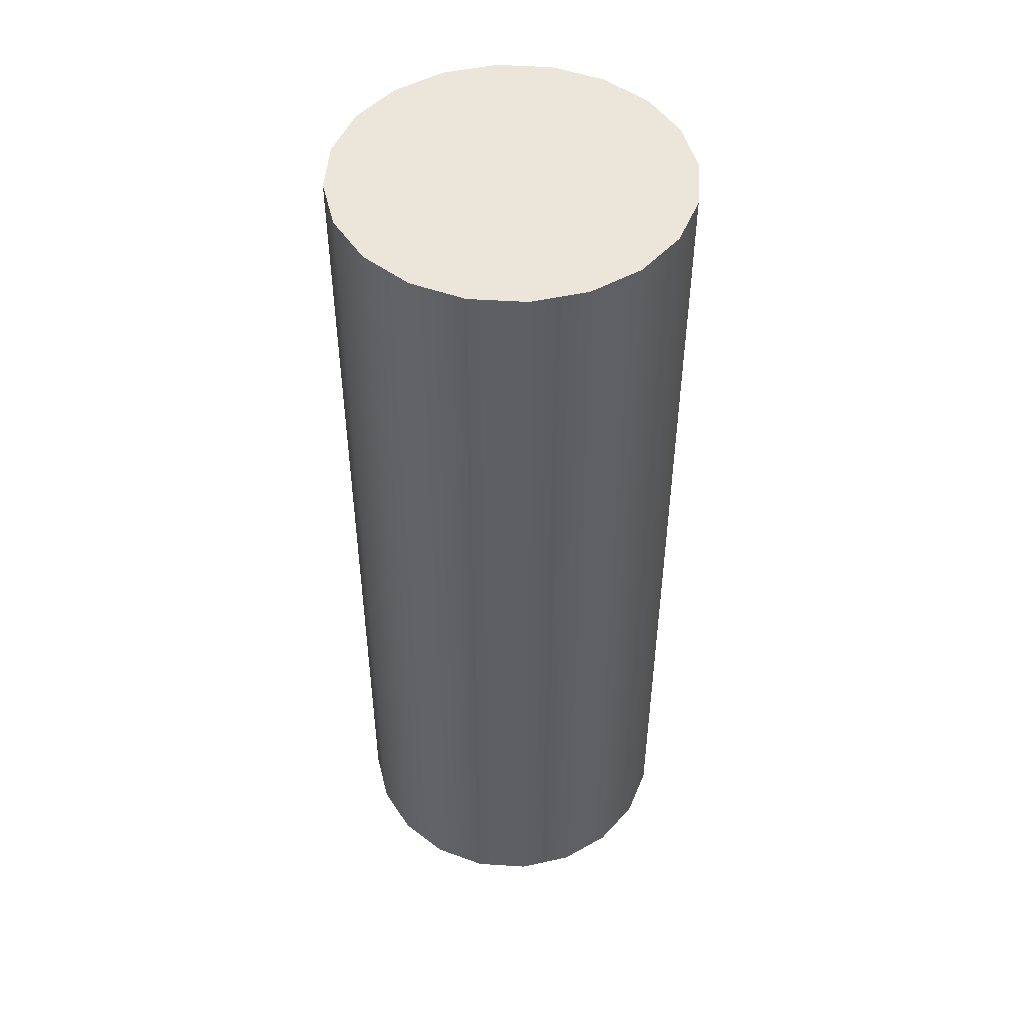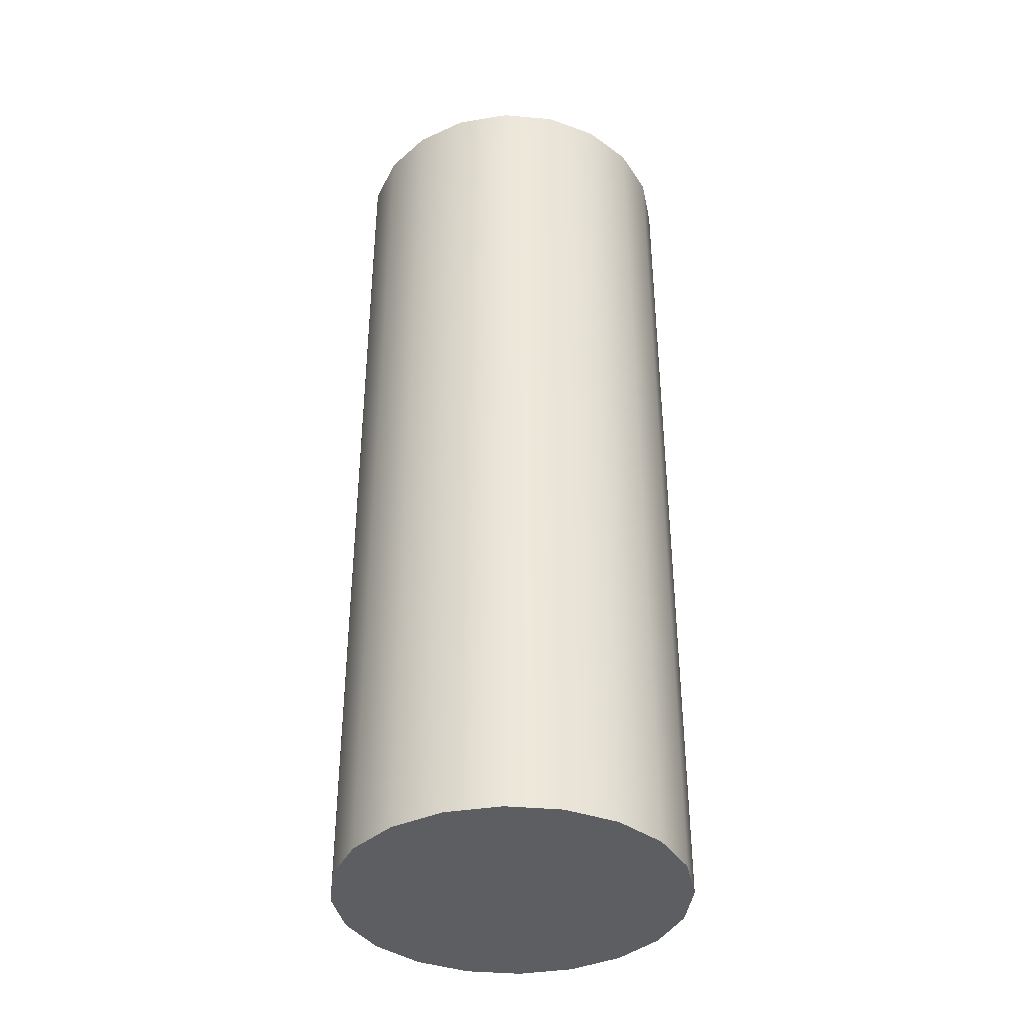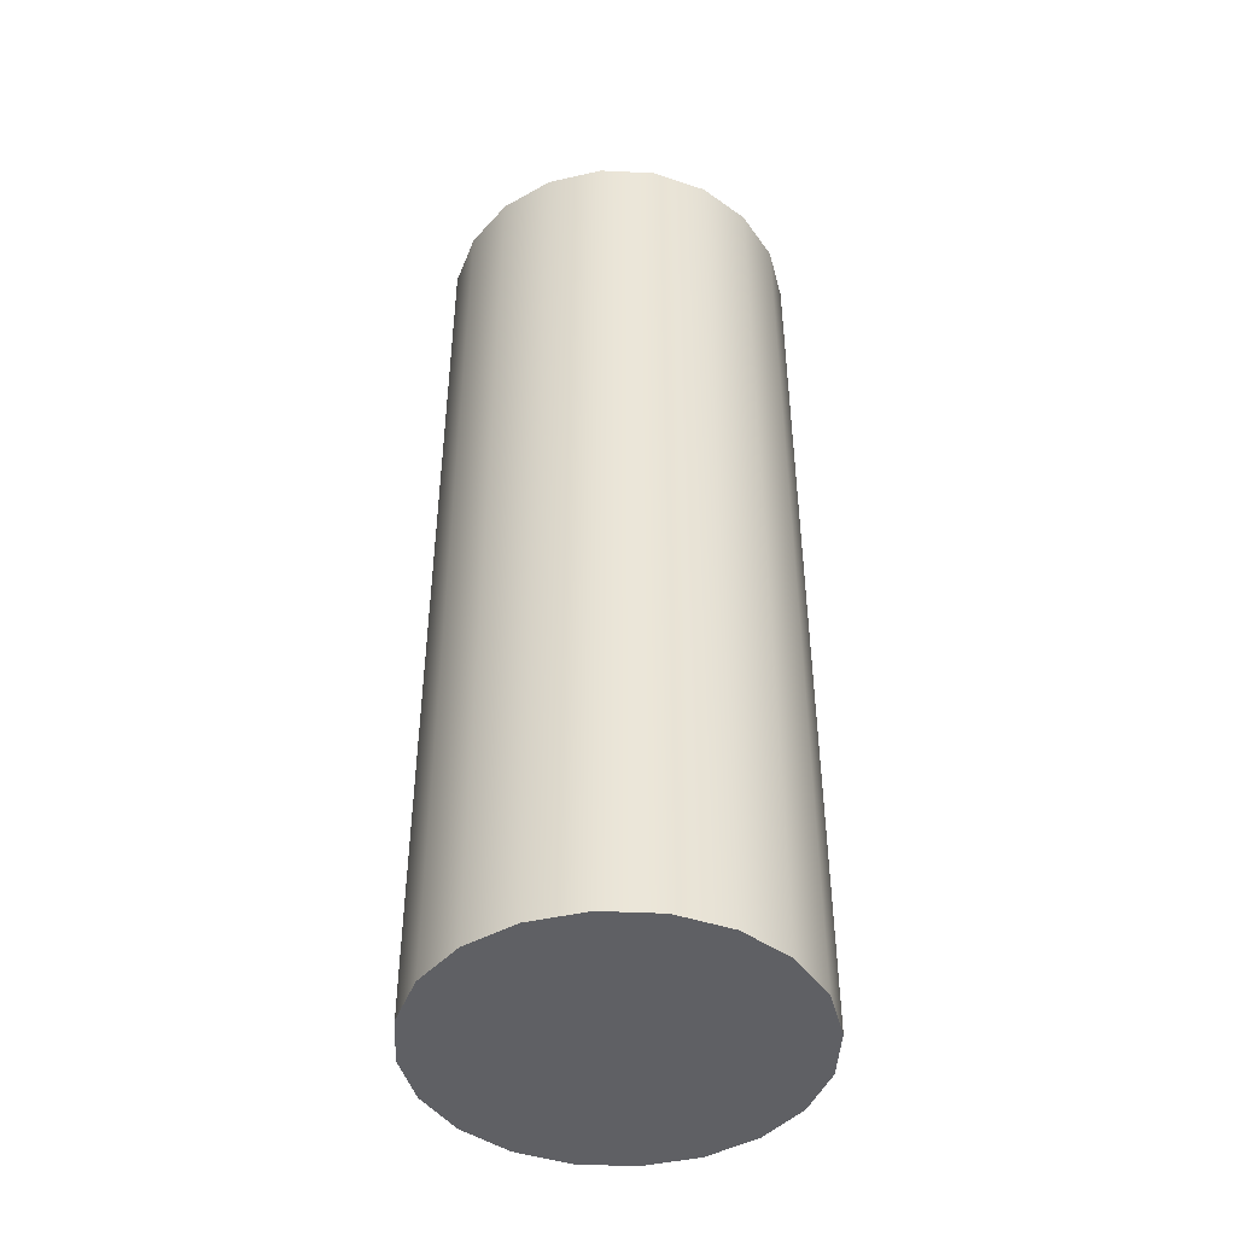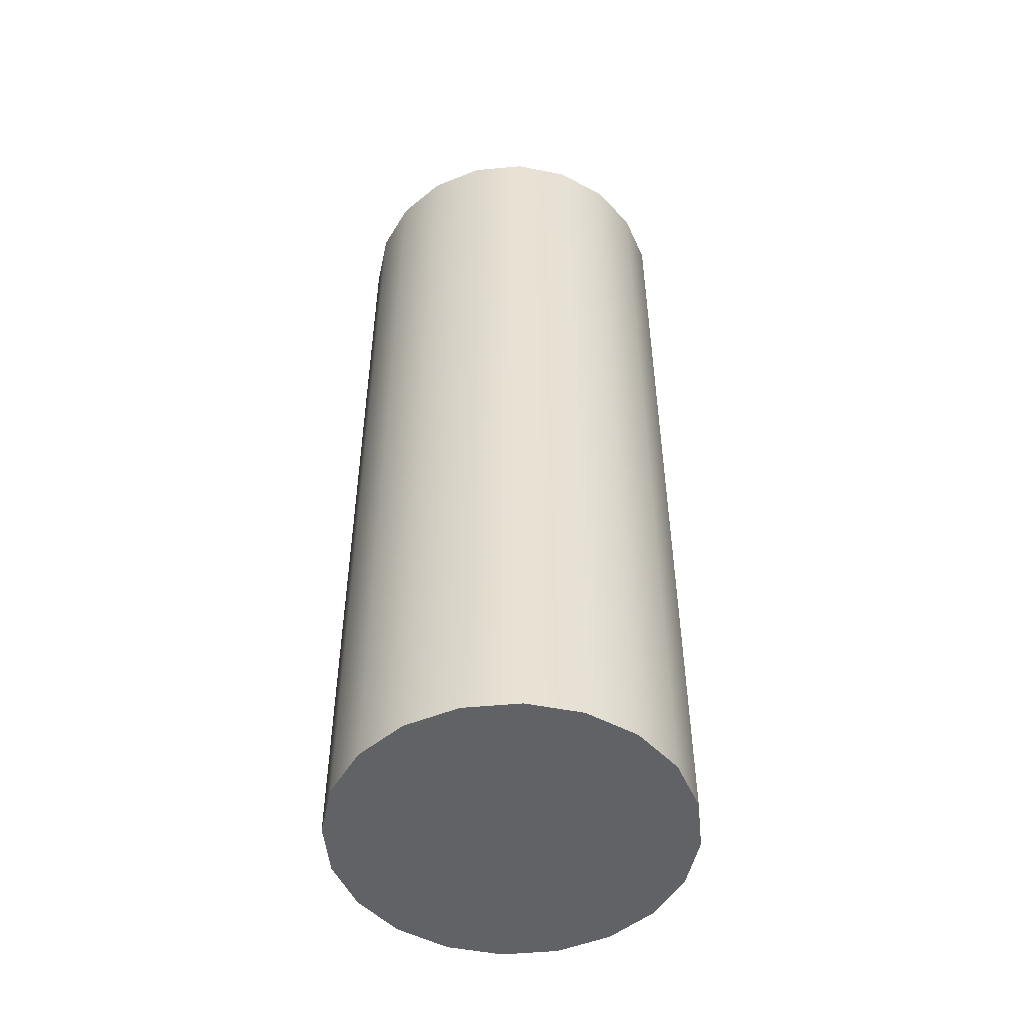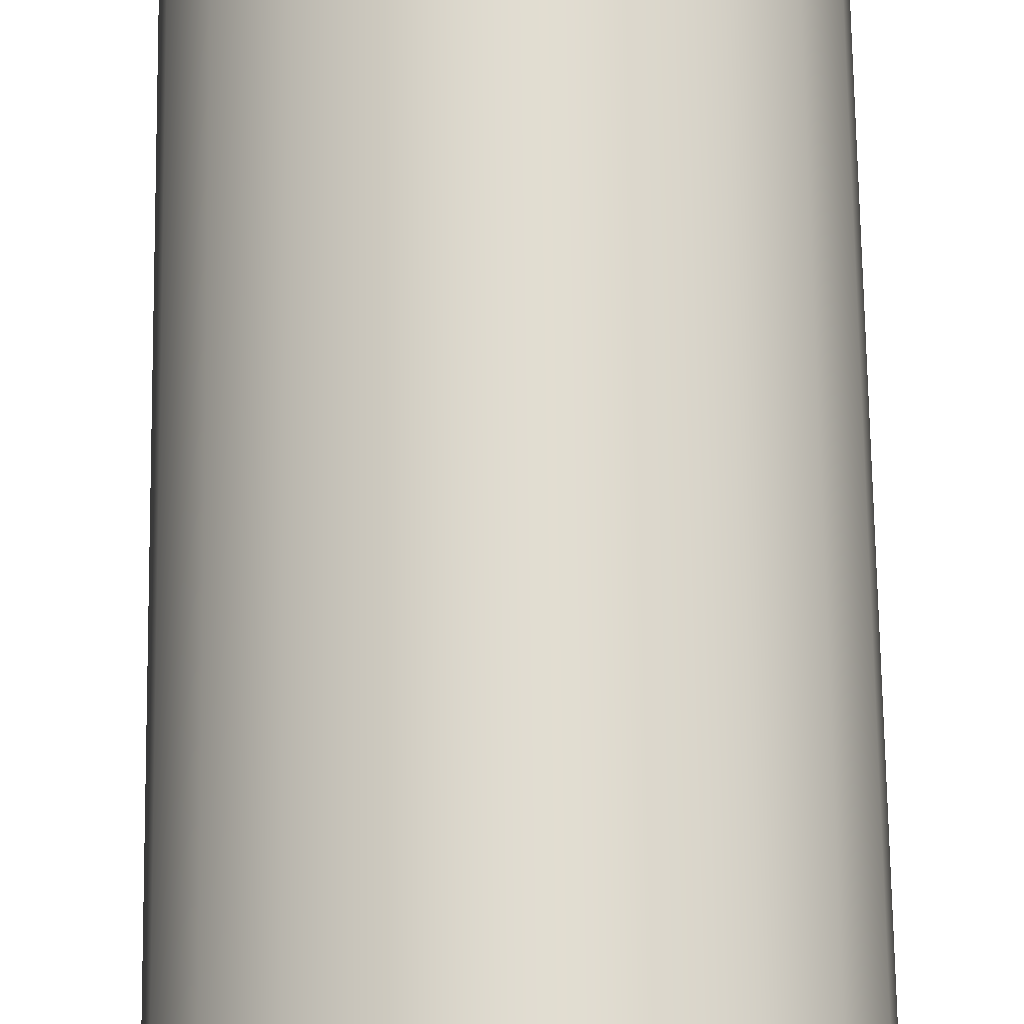
<metadata>
{"format":"obj","ext":"obj","renderer":"f3d","projection":"perspective","resolution":1024,"background":"white","views":[{"elev":48.5,"azim":49.1,"up":"+Y"},{"elev":-38.4,"azim":-33.4,"up":"+Y"},{"elev":-44.8,"azim":113.8,"up":"+Y"},{"elev":-50.5,"azim":-111.2,"up":"+Y"},{"elev":69.5,"azim":-0.8,"up":"+Z"}]}
</metadata>
<code>
o pCylinder1
v 9.511 -26.91 -3.09
v 8.09 -26.91 -5.878
v 5.878 -26.91 -8.09
v 3.09 -26.91 -9.511
v 0 -26.91 -10
v -3.09 -26.91 -9.511
v -5.878 -26.91 -8.09
v -8.09 -26.91 -5.878
v -9.511 -26.91 -3.09
v -10 -26.91 0
v -9.511 -26.91 3.09
v -8.09 -26.91 5.878
v -5.878 -26.91 8.09
v -3.09 -26.91 9.511
v -0 -26.91 10
v 3.09 -26.91 9.511
v 5.878 -26.91 8.09
v 8.09 -26.91 5.878
v 9.511 -26.91 3.09
v 10 -26.91 0
v 9.511 -23.07 -3.09
v 8.09 -23.07 -5.878
v 5.878 -23.07 -8.09
v 3.09 -23.07 -9.511
v 0 -23.07 -10
v -3.09 -23.07 -9.511
v -5.878 -23.07 -8.09
v -8.09 -23.07 -5.878
v -9.511 -23.07 -3.09
v -10 -23.07 0
v -9.511 -23.07 3.09
v -8.09 -23.07 5.878
v -5.878 -23.07 8.09
v -3.09 -23.07 9.511
v -0 -23.07 10
v 3.09 -23.07 9.511
v 5.878 -23.07 8.09
v 8.09 -23.07 5.878
v 9.511 -23.07 3.09
v 10 -23.07 0
v 9.511 -19.22 -3.09
v 8.09 -19.22 -5.878
v 5.878 -19.22 -8.09
v 3.09 -19.22 -9.511
v 0 -19.22 -10
v -3.09 -19.22 -9.511
v -5.878 -19.22 -8.09
v -8.09 -19.22 -5.878
v -9.511 -19.22 -3.09
v -10 -19.22 0
v -9.511 -19.22 3.09
v -8.09 -19.22 5.878
v -5.878 -19.22 8.09
v -3.09 -19.22 9.511
v -0 -19.22 10
v 3.09 -19.22 9.511
v 5.878 -19.22 8.09
v 8.09 -19.22 5.878
v 9.511 -19.22 3.09
v 10 -19.22 0
v 9.511 -15.38 -3.09
v 8.09 -15.38 -5.878
v 5.878 -15.38 -8.09
v 3.09 -15.38 -9.511
v 0 -15.38 -10
v -3.09 -15.38 -9.511
v -5.878 -15.38 -8.09
v -8.09 -15.38 -5.878
v -9.511 -15.38 -3.09
v -10 -15.38 0
v -9.511 -15.38 3.09
v -8.09 -15.38 5.878
v -5.878 -15.38 8.09
v -3.09 -15.38 9.511
v -0 -15.38 10
v 3.09 -15.38 9.511
v 5.878 -15.38 8.09
v 8.09 -15.38 5.878
v 9.511 -15.38 3.09
v 10 -15.38 0
v 9.511 -11.53 -3.09
v 8.09 -11.53 -5.878
v 5.878 -11.53 -8.09
v 3.09 -11.53 -9.511
v 0 -11.53 -10
v -3.09 -11.53 -9.511
v -5.878 -11.53 -8.09
v -8.09 -11.53 -5.878
v -9.511 -11.53 -3.09
v -10 -11.53 0
v -9.511 -11.53 3.09
v -8.09 -11.53 5.878
v -5.878 -11.53 8.09
v -3.09 -11.53 9.511
v -0 -11.53 10
v 3.09 -11.53 9.511
v 5.878 -11.53 8.09
v 8.09 -11.53 5.878
v 9.511 -11.53 3.09
v 10 -11.53 0
v 9.511 -7.689 -3.09
v 8.09 -7.689 -5.878
v 5.878 -7.689 -8.09
v 3.09 -7.689 -9.511
v 0 -7.689 -10
v -3.09 -7.689 -9.511
v -5.878 -7.689 -8.09
v -8.09 -7.689 -5.878
v -9.511 -7.689 -3.09
v -10 -7.689 0
v -9.511 -7.689 3.09
v -8.09 -7.689 5.878
v -5.878 -7.689 8.09
v -3.09 -7.689 9.511
v -0 -7.689 10
v 3.09 -7.689 9.511
v 5.878 -7.689 8.09
v 8.09 -7.689 5.878
v 9.511 -7.689 3.09
v 10 -7.689 0
v 9.511 -3.845 -3.09
v 8.09 -3.845 -5.878
v 5.878 -3.845 -8.09
v 3.09 -3.845 -9.511
v 0 -3.845 -10
v -3.09 -3.845 -9.511
v -5.878 -3.845 -8.09
v -8.09 -3.845 -5.878
v -9.511 -3.845 -3.09
v -10 -3.845 0
v -9.511 -3.845 3.09
v -8.09 -3.845 5.878
v -5.878 -3.845 8.09
v -3.09 -3.845 9.511
v -0 -3.845 10
v 3.09 -3.845 9.511
v 5.878 -3.845 8.09
v 8.09 -3.845 5.878
v 9.511 -3.845 3.09
v 10 -3.845 0
v 9.511 -1e-06 -3.09
v 8.09 -1e-06 -5.878
v 5.878 -1e-06 -8.09
v 3.09 -1e-06 -9.511
v 0 -1e-06 -10
v -3.09 -1e-06 -9.511
v -5.878 -1e-06 -8.09
v -8.09 -1e-06 -5.878
v -9.511 -1e-06 -3.09
v -10 -1e-06 0
v -9.511 -1e-06 3.09
v -8.09 -1e-06 5.878
v -5.878 -1e-06 8.09
v -3.09 -1e-06 9.511
v -0 -1e-06 10
v 3.09 -1e-06 9.511
v 5.878 -1e-06 8.09
v 8.09 -1e-06 5.878
v 9.511 -1e-06 3.09
v 10 -1e-06 0
v 9.511 3.844 -3.09
v 8.09 3.844 -5.878
v 5.878 3.844 -8.09
v 3.09 3.844 -9.511
v 0 3.844 -10
v -3.09 3.844 -9.511
v -5.878 3.844 -8.09
v -8.09 3.844 -5.878
v -9.511 3.844 -3.09
v -10 3.844 0
v -9.511 3.844 3.09
v -8.09 3.844 5.878
v -5.878 3.844 8.09
v -3.09 3.844 9.511
v -0 3.844 10
v 3.09 3.844 9.511
v 5.878 3.844 8.09
v 8.09 3.844 5.878
v 9.511 3.844 3.09
v 10 3.844 0
v 9.511 7.689 -3.09
v 8.09 7.689 -5.878
v 5.878 7.689 -8.09
v 3.09 7.689 -9.511
v 0 7.689 -10
v -3.09 7.689 -9.511
v -5.878 7.689 -8.09
v -8.09 7.689 -5.878
v -9.511 7.689 -3.09
v -10 7.689 0
v -9.511 7.689 3.09
v -8.09 7.689 5.878
v -5.878 7.689 8.09
v -3.09 7.689 9.511
v -0 7.689 10
v 3.09 7.689 9.511
v 5.878 7.689 8.09
v 8.09 7.689 5.878
v 9.511 7.689 3.09
v 10 7.689 0
v 9.511 11.53 -3.09
v 8.09 11.53 -5.878
v 5.878 11.53 -8.09
v 3.09 11.53 -9.511
v 0 11.53 -10
v -3.09 11.53 -9.511
v -5.878 11.53 -8.09
v -8.09 11.53 -5.878
v -9.511 11.53 -3.09
v -10 11.53 0
v -9.511 11.53 3.09
v -8.09 11.53 5.878
v -5.878 11.53 8.09
v -3.09 11.53 9.511
v -0 11.53 10
v 3.09 11.53 9.511
v 5.878 11.53 8.09
v 8.09 11.53 5.878
v 9.511 11.53 3.09
v 10 11.53 0
v 9.511 15.38 -3.09
v 8.09 15.38 -5.878
v 5.878 15.38 -8.09
v 3.09 15.38 -9.511
v 0 15.38 -10
v -3.09 15.38 -9.511
v -5.878 15.38 -8.09
v -8.09 15.38 -5.878
v -9.511 15.38 -3.09
v -10 15.38 0
v -9.511 15.38 3.09
v -8.09 15.38 5.878
v -5.878 15.38 8.09
v -3.09 15.38 9.511
v -0 15.38 10
v 3.09 15.38 9.511
v 5.878 15.38 8.09
v 8.09 15.38 5.878
v 9.511 15.38 3.09
v 10 15.38 0
v 9.511 19.22 -3.09
v 8.09 19.22 -5.878
v 5.878 19.22 -8.09
v 3.09 19.22 -9.511
v 0 19.22 -10
v -3.09 19.22 -9.511
v -5.878 19.22 -8.09
v -8.09 19.22 -5.878
v -9.511 19.22 -3.09
v -10 19.22 0
v -9.511 19.22 3.09
v -8.09 19.22 5.878
v -5.878 19.22 8.09
v -3.09 19.22 9.511
v -0 19.22 10
v 3.09 19.22 9.511
v 5.878 19.22 8.09
v 8.09 19.22 5.878
v 9.511 19.22 3.09
v 10 19.22 0
v 9.511 23.07 -3.09
v 8.09 23.07 -5.878
v 5.878 23.07 -8.09
v 3.09 23.07 -9.511
v 0 23.07 -10
v -3.09 23.07 -9.511
v -5.878 23.07 -8.09
v -8.09 23.07 -5.878
v -9.511 23.07 -3.09
v -10 23.07 0
v -9.511 23.07 3.09
v -8.09 23.07 5.878
v -5.878 23.07 8.09
v -3.09 23.07 9.511
v -0 23.07 10
v 3.09 23.07 9.511
v 5.878 23.07 8.09
v 8.09 23.07 5.878
v 9.511 23.07 3.09
v 10 23.07 0
v 9.511 26.91 -3.09
v 8.09 26.91 -5.878
v 5.878 26.91 -8.09
v 3.09 26.91 -9.511
v 0 26.91 -10
v -3.09 26.91 -9.511
v -5.878 26.91 -8.09
v -8.09 26.91 -5.878
v -9.511 26.91 -3.09
v -10 26.91 0
v -9.511 26.91 3.09
v -8.09 26.91 5.878
v -5.878 26.91 8.09
v -3.09 26.91 9.511
v -0 26.91 10
v 3.09 26.91 9.511
v 5.878 26.91 8.09
v 8.09 26.91 5.878
v 9.511 26.91 3.09
v 10 26.91 0
v 0 -26.91 -0
v 0 26.91 0
f 1 2 22 21
f 2 3 23 22
f 3 4 24 23
f 4 5 25 24
f 5 6 26 25
f 6 7 27 26
f 7 8 28 27
f 8 9 29 28
f 9 10 30 29
f 10 11 31 30
f 11 12 32 31
f 12 13 33 32
f 13 14 34 33
f 14 15 35 34
f 15 16 36 35
f 16 17 37 36
f 17 18 38 37
f 18 19 39 38
f 19 20 40 39
f 20 1 21 40
f 21 22 42 41
f 22 23 43 42
f 23 24 44 43
f 24 25 45 44
f 25 26 46 45
f 26 27 47 46
f 27 28 48 47
f 28 29 49 48
f 29 30 50 49
f 30 31 51 50
f 31 32 52 51
f 32 33 53 52
f 33 34 54 53
f 34 35 55 54
f 35 36 56 55
f 36 37 57 56
f 37 38 58 57
f 38 39 59 58
f 39 40 60 59
f 40 21 41 60
f 41 42 62 61
f 42 43 63 62
f 43 44 64 63
f 44 45 65 64
f 45 46 66 65
f 46 47 67 66
f 47 48 68 67
f 48 49 69 68
f 49 50 70 69
f 50 51 71 70
f 51 52 72 71
f 52 53 73 72
f 53 54 74 73
f 54 55 75 74
f 55 56 76 75
f 56 57 77 76
f 57 58 78 77
f 58 59 79 78
f 59 60 80 79
f 60 41 61 80
f 61 62 82 81
f 62 63 83 82
f 63 64 84 83
f 64 65 85 84
f 65 66 86 85
f 66 67 87 86
f 67 68 88 87
f 68 69 89 88
f 69 70 90 89
f 70 71 91 90
f 71 72 92 91
f 72 73 93 92
f 73 74 94 93
f 74 75 95 94
f 75 76 96 95
f 76 77 97 96
f 77 78 98 97
f 78 79 99 98
f 79 80 100 99
f 80 61 81 100
f 81 82 102 101
f 82 83 103 102
f 83 84 104 103
f 84 85 105 104
f 85 86 106 105
f 86 87 107 106
f 87 88 108 107
f 88 89 109 108
f 89 90 110 109
f 90 91 111 110
f 91 92 112 111
f 92 93 113 112
f 93 94 114 113
f 94 95 115 114
f 95 96 116 115
f 96 97 117 116
f 97 98 118 117
f 98 99 119 118
f 99 100 120 119
f 100 81 101 120
f 101 102 122 121
f 102 103 123 122
f 103 104 124 123
f 104 105 125 124
f 105 106 126 125
f 106 107 127 126
f 107 108 128 127
f 108 109 129 128
f 109 110 130 129
f 110 111 131 130
f 111 112 132 131
f 112 113 133 132
f 113 114 134 133
f 114 115 135 134
f 115 116 136 135
f 116 117 137 136
f 117 118 138 137
f 118 119 139 138
f 119 120 140 139
f 120 101 121 140
f 121 122 142 141
f 122 123 143 142
f 123 124 144 143
f 124 125 145 144
f 125 126 146 145
f 126 127 147 146
f 127 128 148 147
f 128 129 149 148
f 129 130 150 149
f 130 131 151 150
f 131 132 152 151
f 132 133 153 152
f 133 134 154 153
f 134 135 155 154
f 135 136 156 155
f 136 137 157 156
f 137 138 158 157
f 138 139 159 158
f 139 140 160 159
f 140 121 141 160
f 141 142 162 161
f 142 143 163 162
f 143 144 164 163
f 144 145 165 164
f 145 146 166 165
f 146 147 167 166
f 147 148 168 167
f 148 149 169 168
f 149 150 170 169
f 150 151 171 170
f 151 152 172 171
f 152 153 173 172
f 153 154 174 173
f 154 155 175 174
f 155 156 176 175
f 156 157 177 176
f 157 158 178 177
f 158 159 179 178
f 159 160 180 179
f 160 141 161 180
f 161 162 182 181
f 162 163 183 182
f 163 164 184 183
f 164 165 185 184
f 165 166 186 185
f 166 167 187 186
f 167 168 188 187
f 168 169 189 188
f 169 170 190 189
f 170 171 191 190
f 171 172 192 191
f 172 173 193 192
f 173 174 194 193
f 174 175 195 194
f 175 176 196 195
f 176 177 197 196
f 177 178 198 197
f 178 179 199 198
f 179 180 200 199
f 180 161 181 200
f 181 182 202 201
f 182 183 203 202
f 183 184 204 203
f 184 185 205 204
f 185 186 206 205
f 186 187 207 206
f 187 188 208 207
f 188 189 209 208
f 189 190 210 209
f 190 191 211 210
f 191 192 212 211
f 192 193 213 212
f 193 194 214 213
f 194 195 215 214
f 195 196 216 215
f 196 197 217 216
f 197 198 218 217
f 198 199 219 218
f 199 200 220 219
f 200 181 201 220
f 201 202 222 221
f 202 203 223 222
f 203 204 224 223
f 204 205 225 224
f 205 206 226 225
f 206 207 227 226
f 207 208 228 227
f 208 209 229 228
f 209 210 230 229
f 210 211 231 230
f 211 212 232 231
f 212 213 233 232
f 213 214 234 233
f 214 215 235 234
f 215 216 236 235
f 216 217 237 236
f 217 218 238 237
f 218 219 239 238
f 219 220 240 239
f 220 201 221 240
f 221 222 242 241
f 222 223 243 242
f 223 224 244 243
f 224 225 245 244
f 225 226 246 245
f 226 227 247 246
f 227 228 248 247
f 228 229 249 248
f 229 230 250 249
f 230 231 251 250
f 231 232 252 251
f 232 233 253 252
f 233 234 254 253
f 234 235 255 254
f 235 236 256 255
f 236 237 257 256
f 237 238 258 257
f 238 239 259 258
f 239 240 260 259
f 240 221 241 260
f 241 242 262 261
f 242 243 263 262
f 243 244 264 263
f 244 245 265 264
f 245 246 266 265
f 246 247 267 266
f 247 248 268 267
f 248 249 269 268
f 249 250 270 269
f 250 251 271 270
f 251 252 272 271
f 252 253 273 272
f 253 254 274 273
f 254 255 275 274
f 255 256 276 275
f 256 257 277 276
f 257 258 278 277
f 258 259 279 278
f 259 260 280 279
f 260 241 261 280
f 261 262 282 281
f 262 263 283 282
f 263 264 284 283
f 264 265 285 284
f 265 266 286 285
f 266 267 287 286
f 267 268 288 287
f 268 269 289 288
f 269 270 290 289
f 270 271 291 290
f 271 272 292 291
f 272 273 293 292
f 273 274 294 293
f 274 275 295 294
f 275 276 296 295
f 276 277 297 296
f 277 278 298 297
f 278 279 299 298
f 279 280 300 299
f 280 261 281 300
f 2 1 301
f 3 2 301
f 4 3 301
f 5 4 301
f 6 5 301
f 7 6 301
f 8 7 301
f 9 8 301
f 10 9 301
f 11 10 301
f 12 11 301
f 13 12 301
f 14 13 301
f 15 14 301
f 16 15 301
f 17 16 301
f 18 17 301
f 19 18 301
f 20 19 301
f 1 20 301
f 281 282 302
f 282 283 302
f 283 284 302
f 284 285 302
f 285 286 302
f 286 287 302
f 287 288 302
f 288 289 302
f 289 290 302
f 290 291 302
f 291 292 302
f 292 293 302
f 293 294 302
f 294 295 302
f 295 296 302
f 296 297 302
f 297 298 302
f 298 299 302
f 299 300 302
f 300 281 302

</code>
